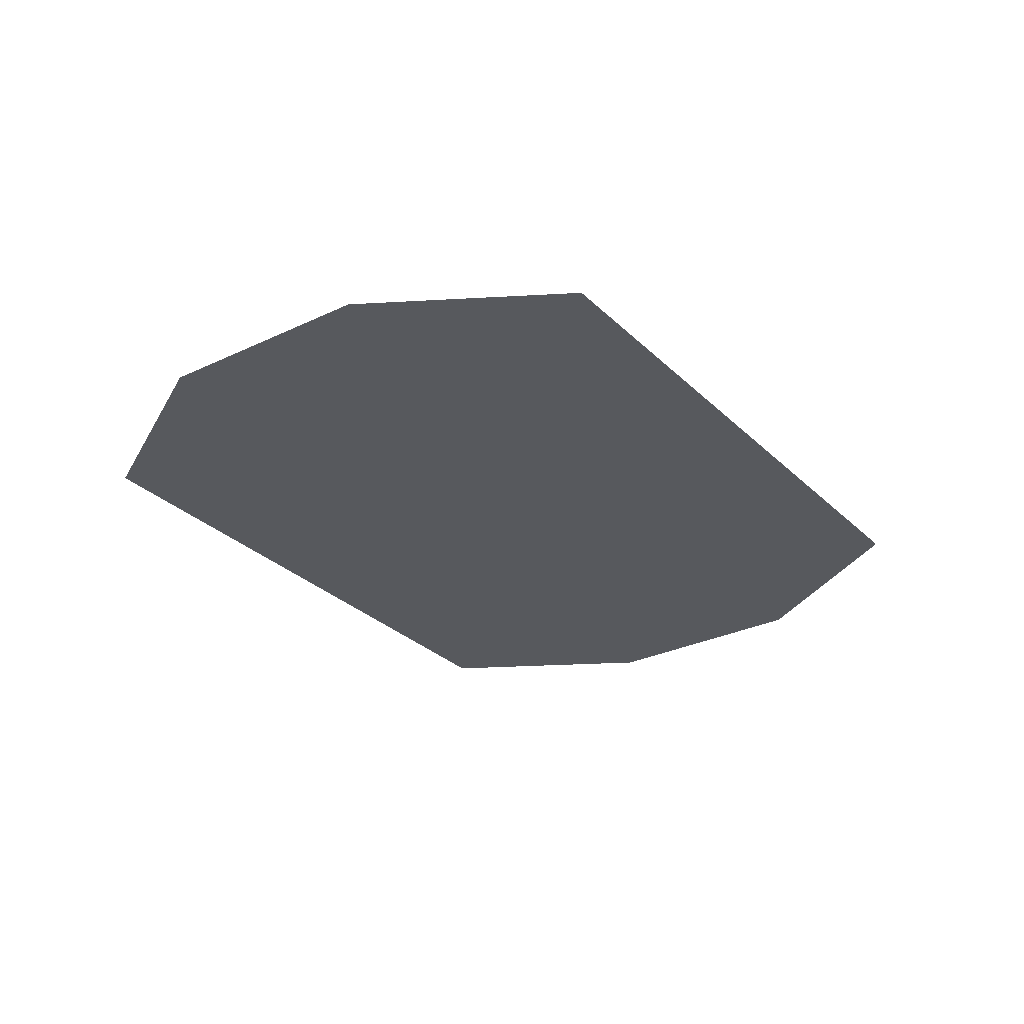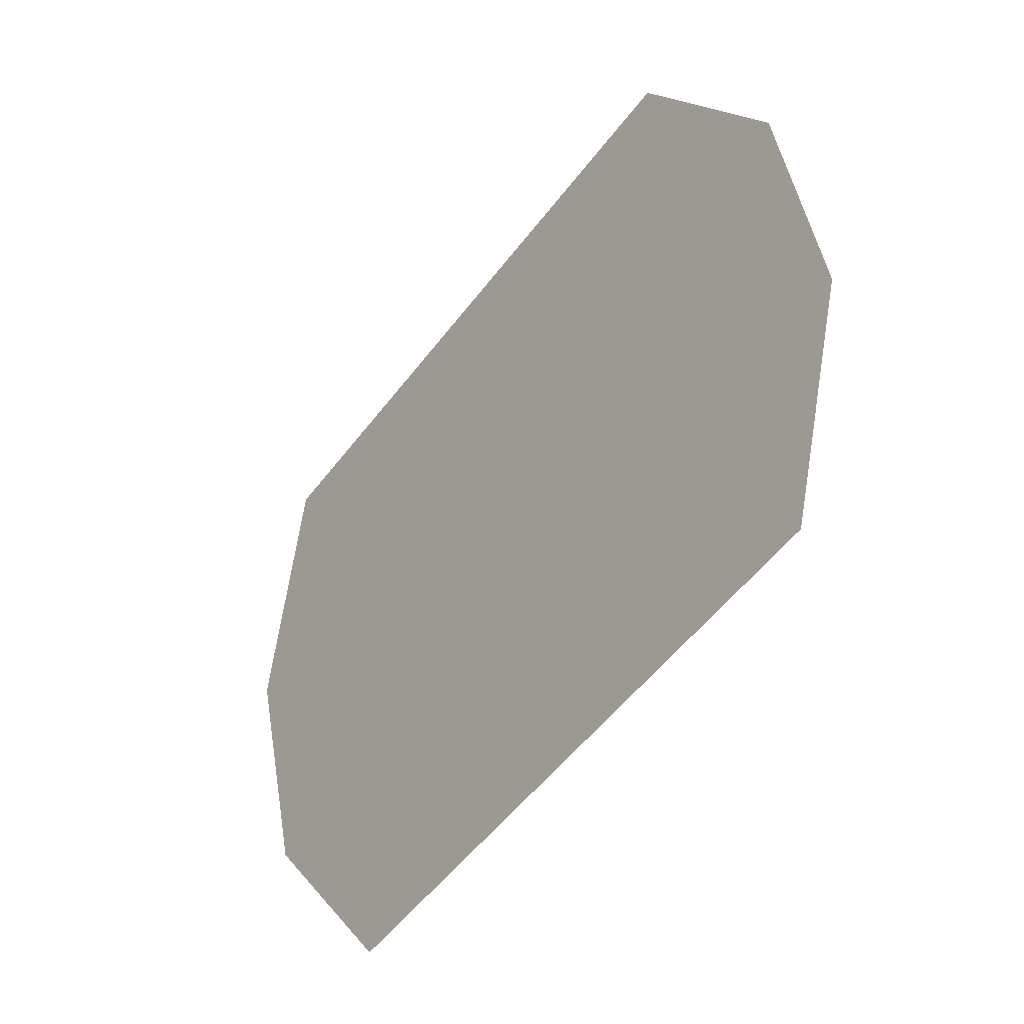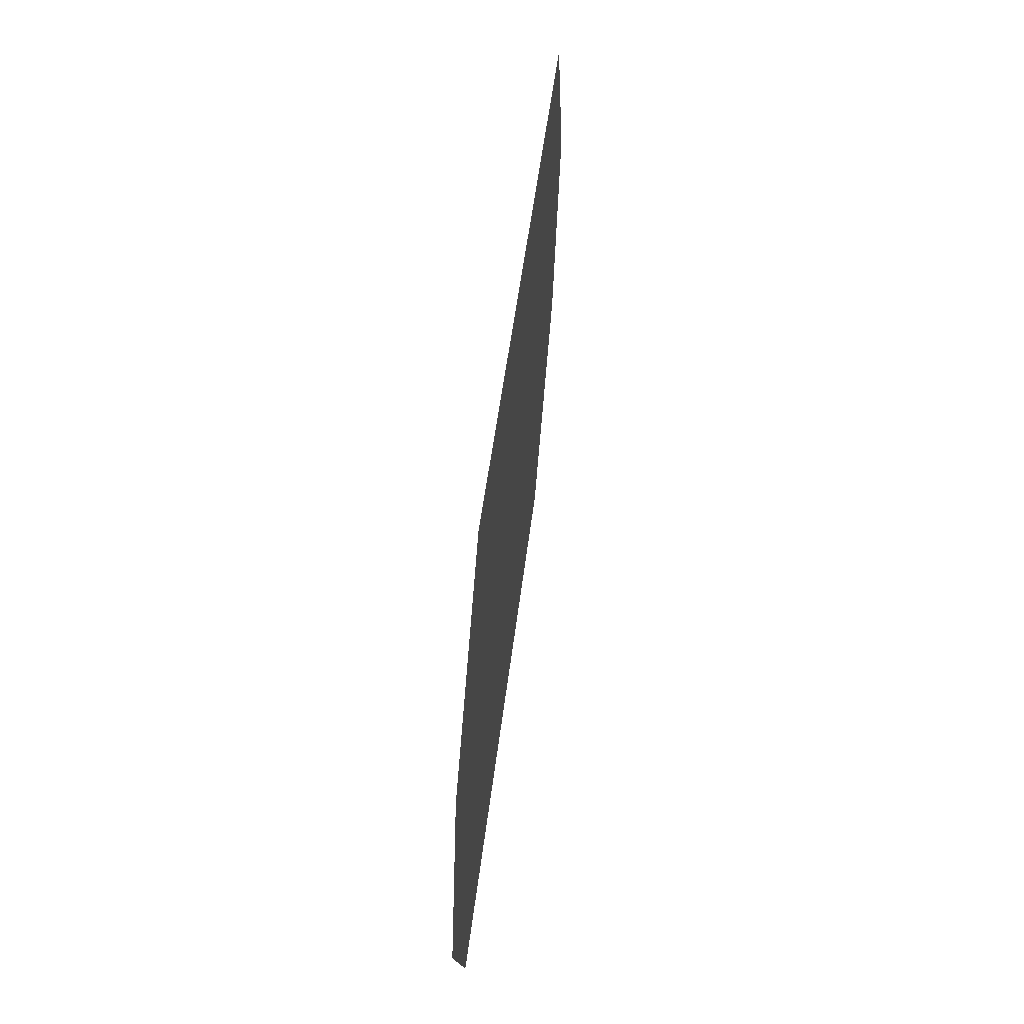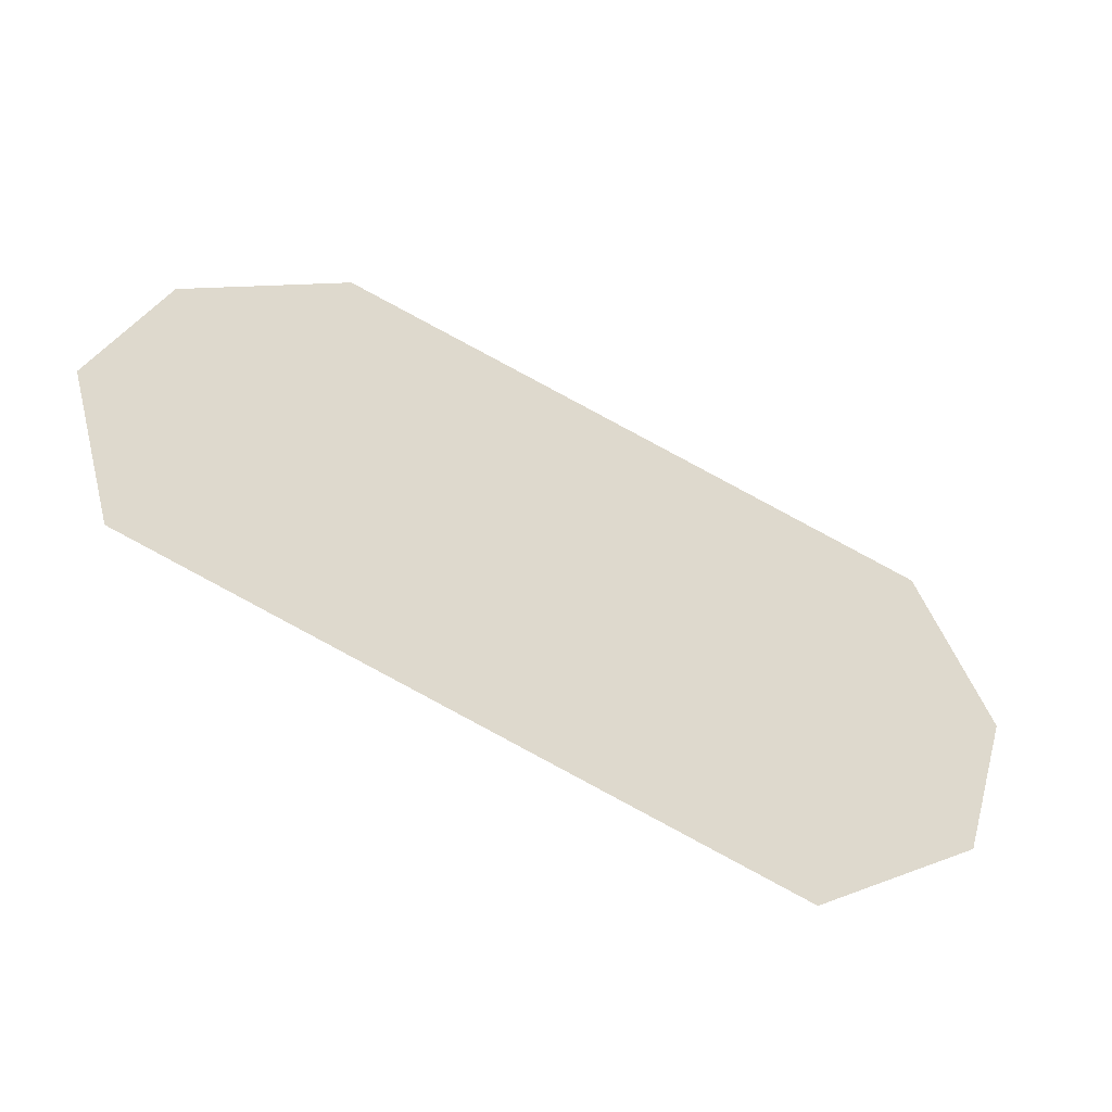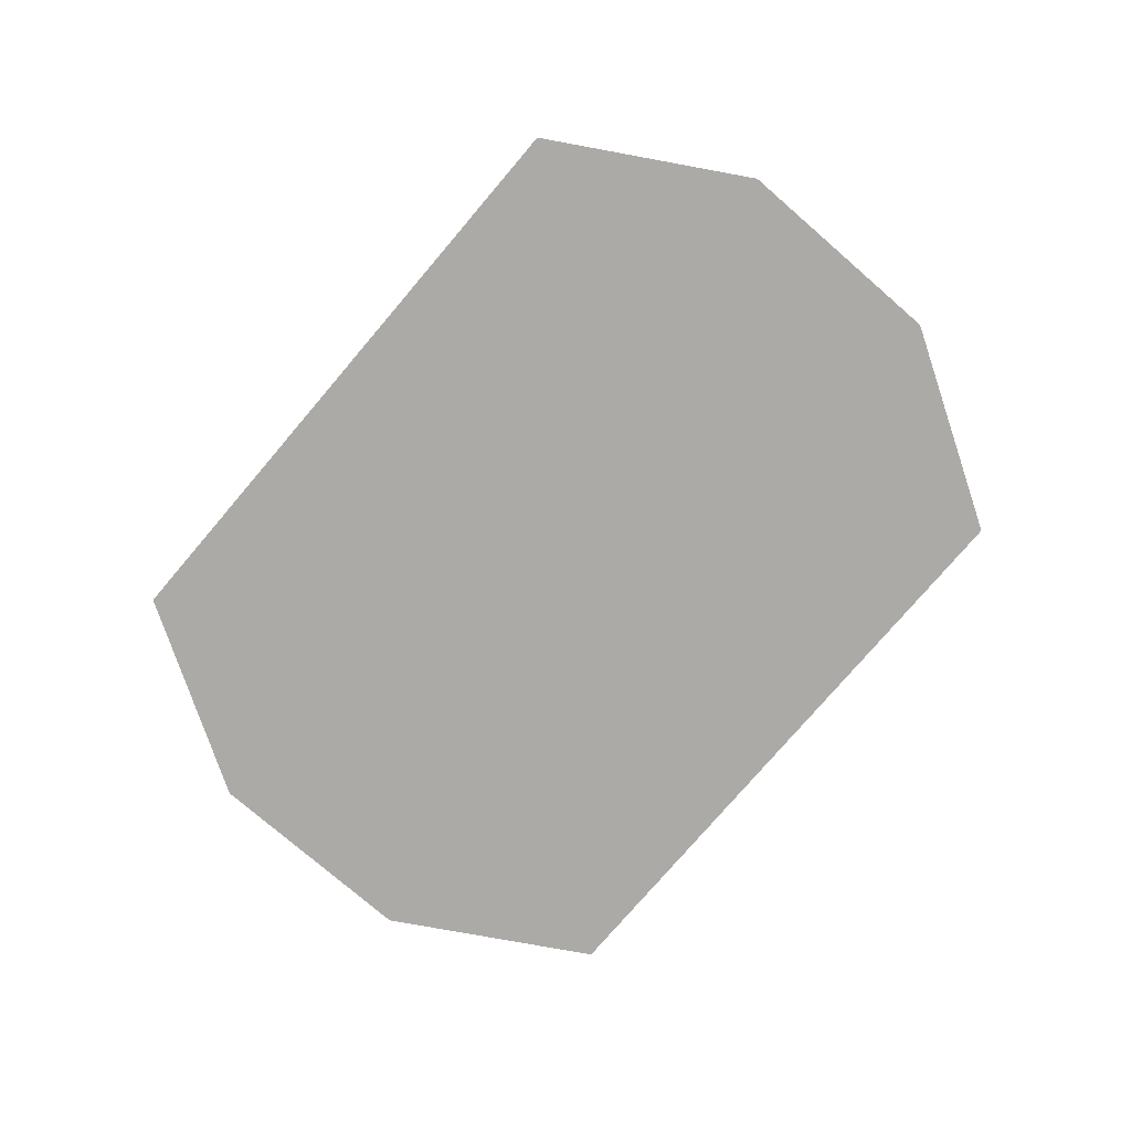
<metadata>
{"format":"obj","ext":"obj","renderer":"f3d","projection":"perspective","resolution":1024,"background":"white","views":[{"elev":-29.4,"azim":140.5,"up":"+Y"},{"elev":-33.0,"azim":-126.8,"up":"+Z"},{"elev":61.5,"azim":-83.3,"up":"+Z"},{"elev":-59.1,"azim":-24.2,"up":"+Z"},{"elev":-76.0,"azim":64.3,"up":"+Y"}]}
</metadata>
<code>
o mesh35/mesh35-geometry#mesh35-geometry
v 0.2027 0.734 0.4932
v 0.1978 0.734 0.4932
v 0.1982 0.734 0.4921
v 0.2023 0.734 0.4944
v 0.2023 0.734 0.4921
v 0.1982 0.734 0.4944
v 0.2015 0.734 0.4912
v 0.199 0.734 0.4953
f 1 2 3
f 3 2 1
f 1 4 2
f 2 4 1
f 1 3 5
f 5 3 1
f 4 6 2
f 2 6 4
f 5 3 7
f 7 3 5
f 4 8 6
f 6 8 4

</code>
